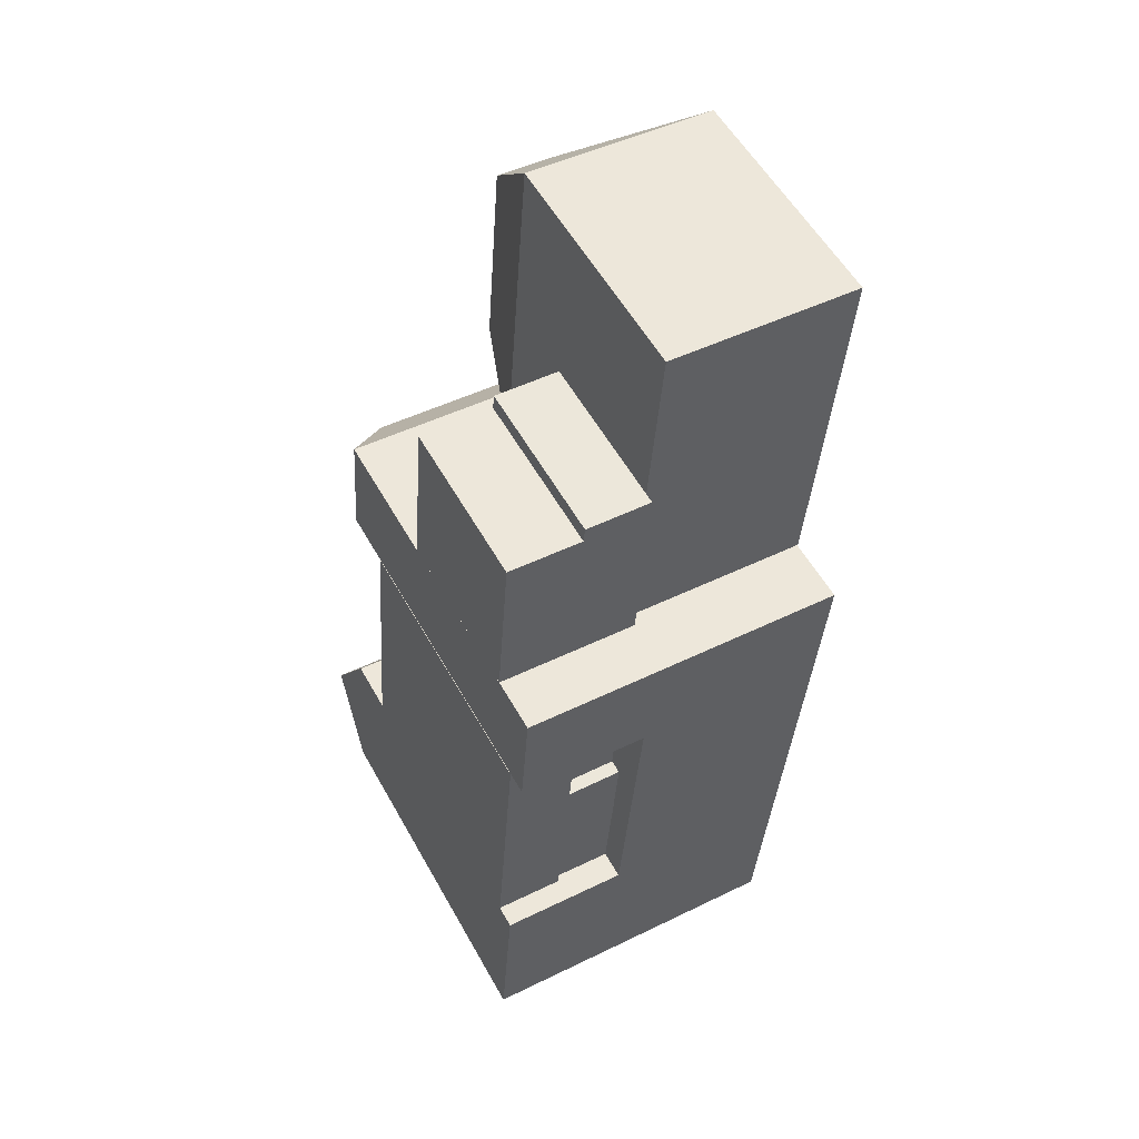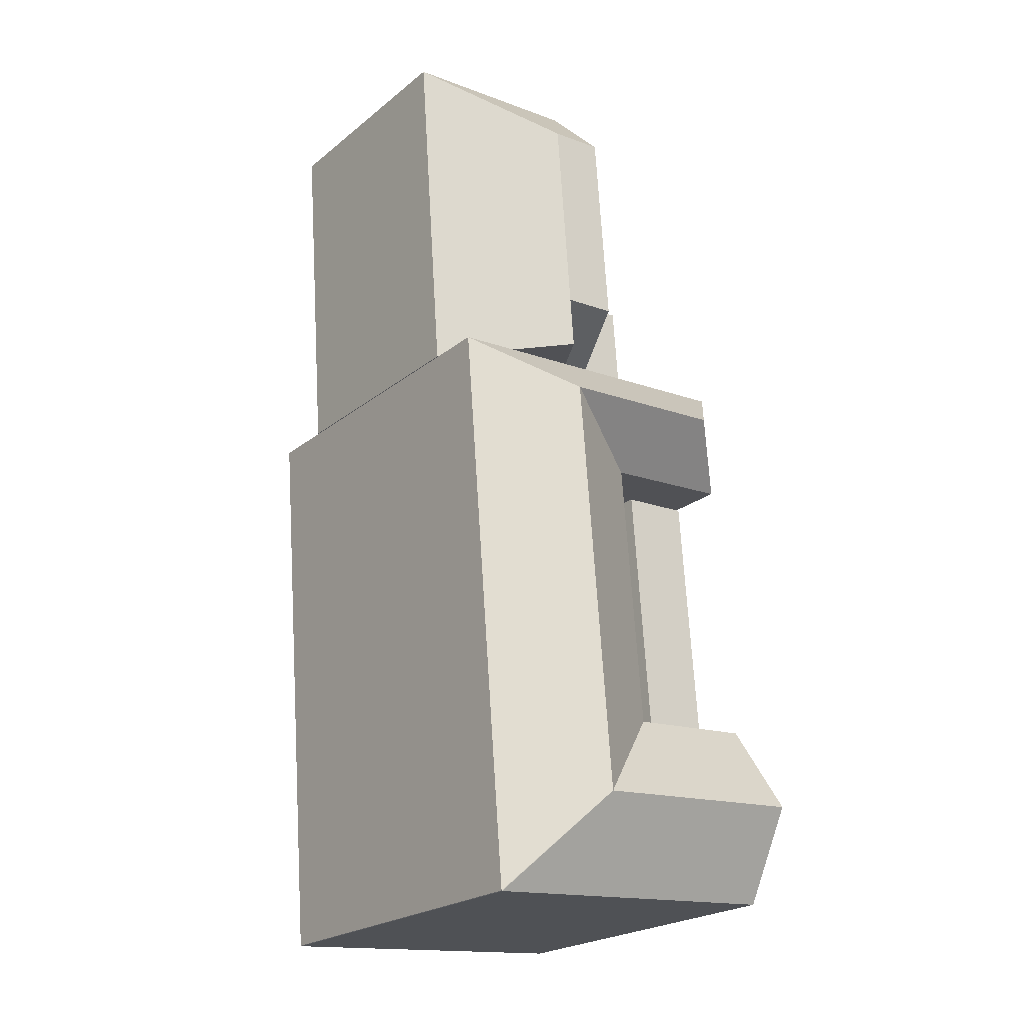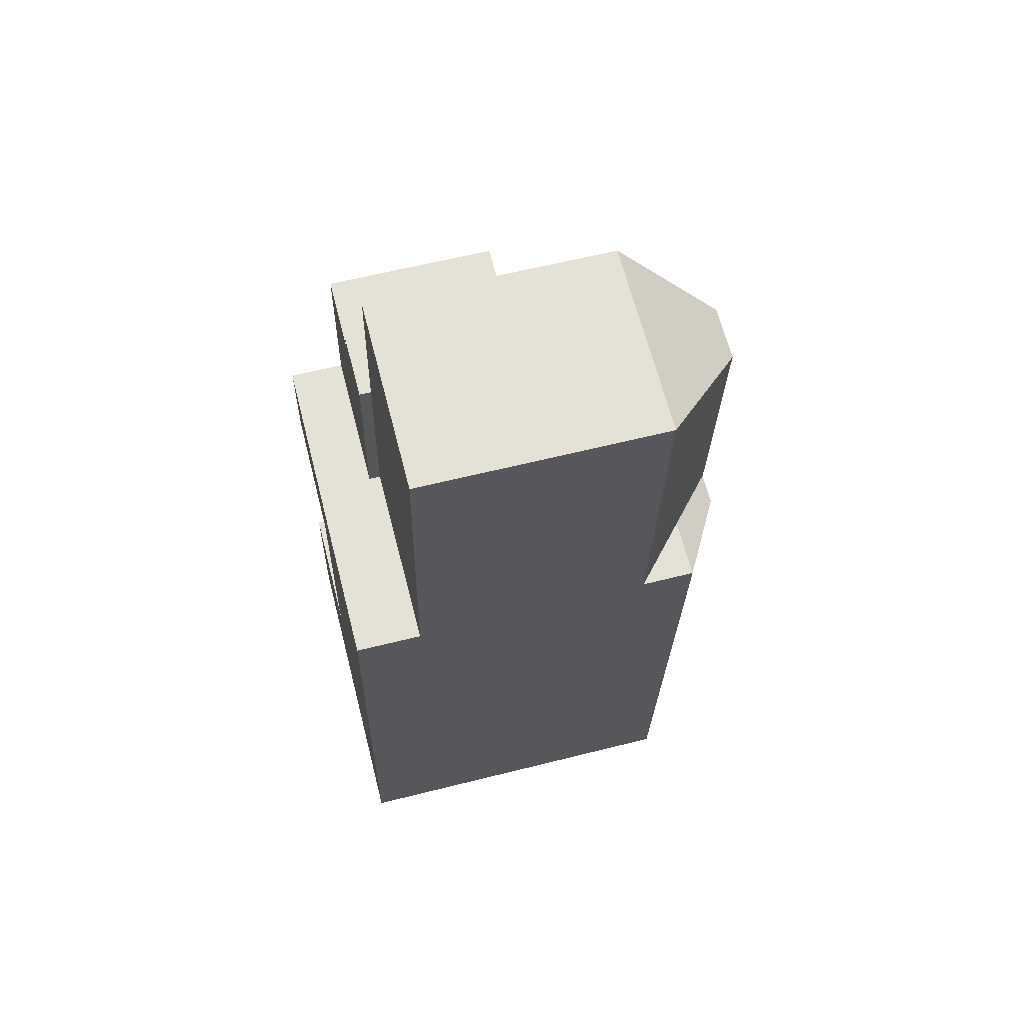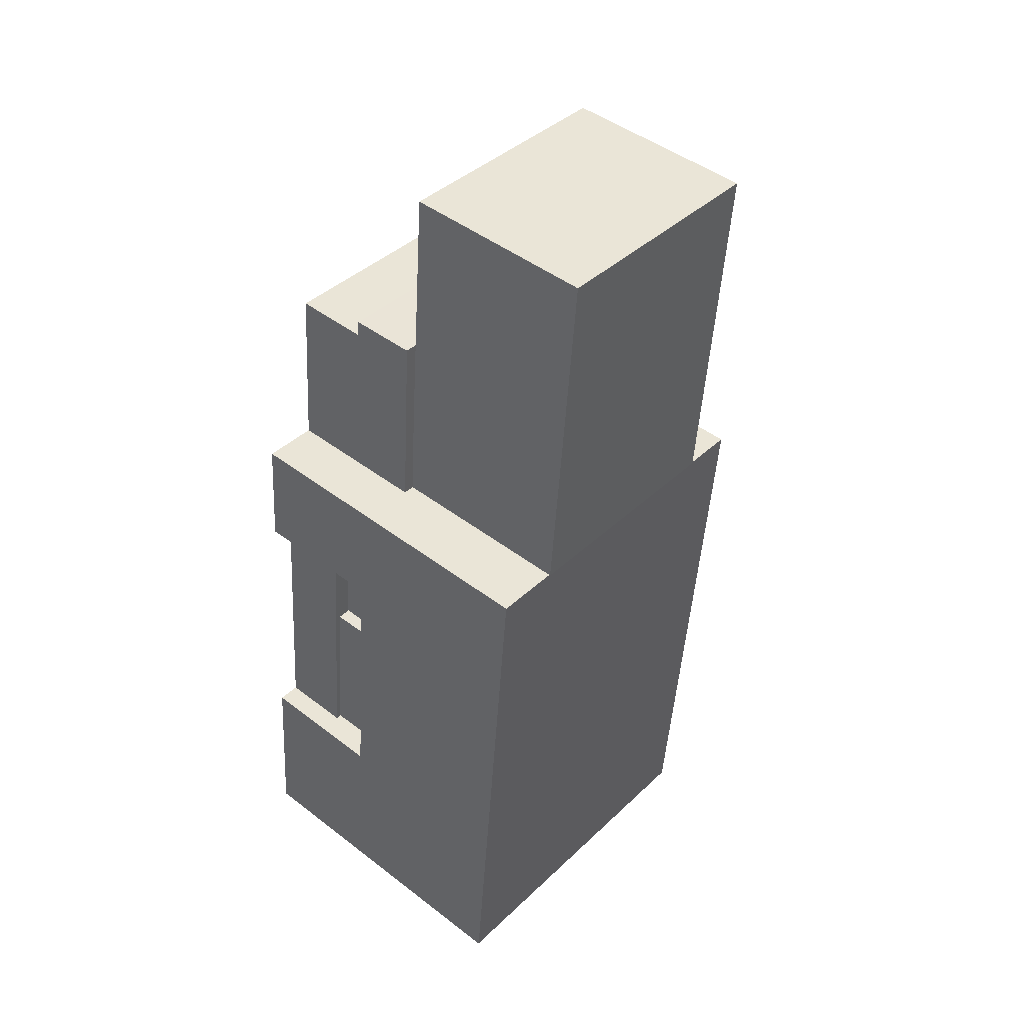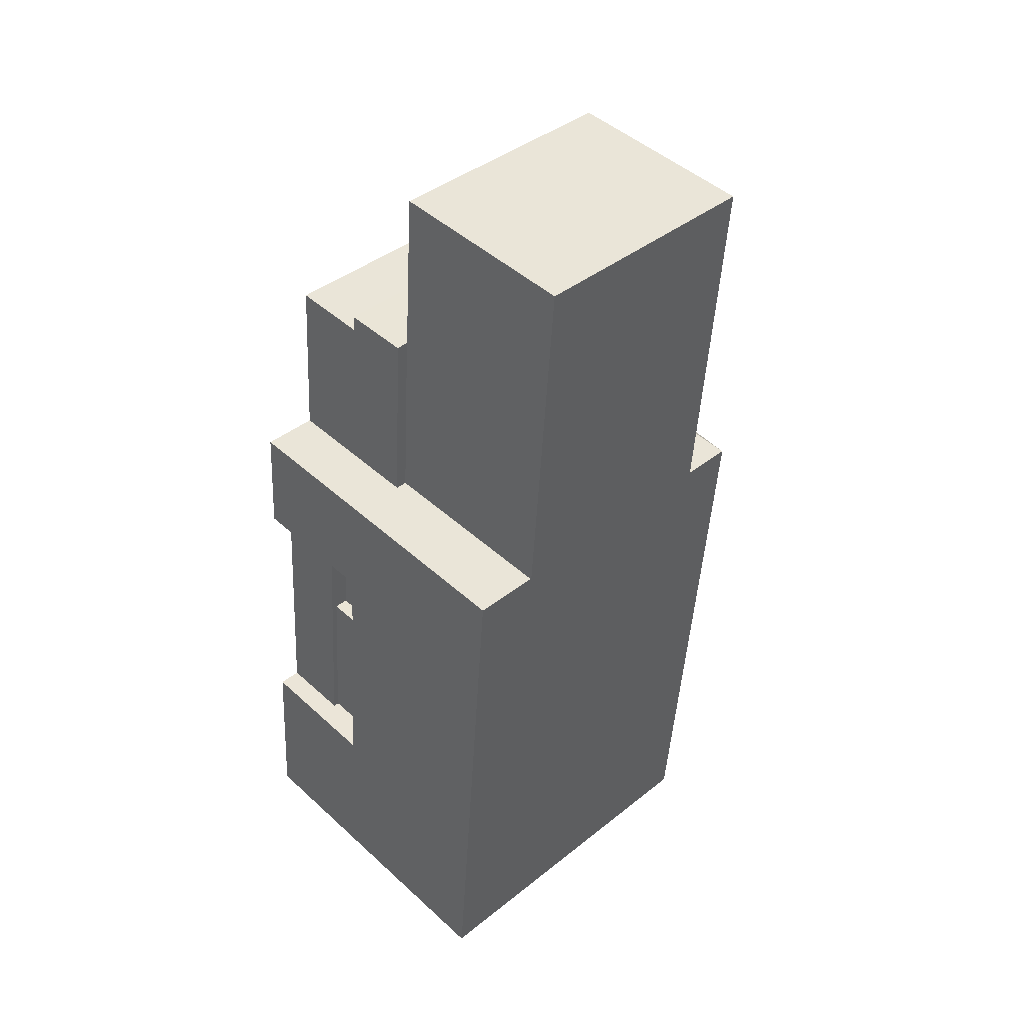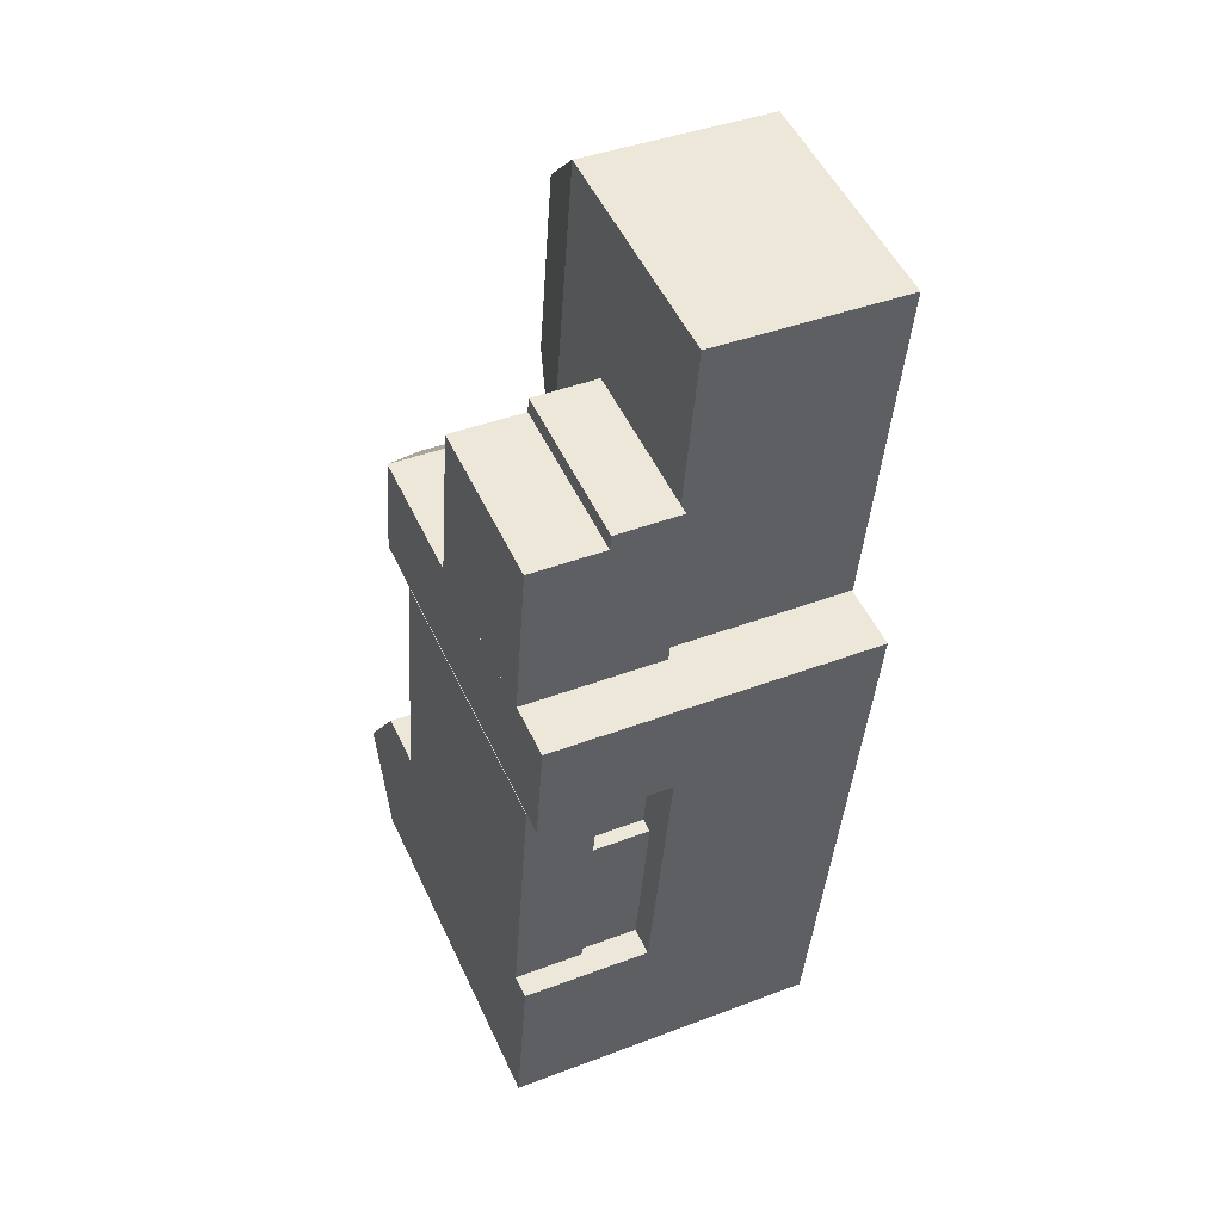
<metadata>
{"format":"obj","ext":"obj","renderer":"f3d","projection":"perspective","resolution":1024,"background":"white","views":[{"elev":55.7,"azim":-28.9,"up":"+Z"},{"elev":-23.1,"azim":142.8,"up":"+Z"},{"elev":61.2,"azim":75.6,"up":"+Z"},{"elev":40.0,"azim":40.8,"up":"+Z"},{"elev":40.6,"azim":45.7,"up":"+Z"},{"elev":51.4,"azim":-24.5,"up":"+Z"}]}
</metadata>
<code>
v  13.1 -1.745e-15 28.5
v  6.929 -8.99e-16 14.68
v  12.06 -8.74e-16 14.27
v  8.003 -1.765e-15 28.83
v  8.669 1.17 37.6
v  13.1 1.17 28.5
v  13.74 1.17 37.28
v  8.003 1.17 28.83
v  8.669 -0.49 37.6
v  1.098 -0.49 15.15
v  6.929 -0.49 14.68
v  1.416 -0.49 19.52
v  2.364 -0.49 32.56
v  2.757 -0.49 37.97
v  10.82 2.17 62.58
v  10.69 2.17 61.23
v  16.33 2.17 62.22
v  3.453 2.17 47.56
v  15.35 2.17 46.68
v  3.681 2.17 50.72
v  4.026 2.17 55.47
v  4.406 2.17 60.7
v  4.477 2.17 61.68
v  22.12 3.13 46.18
v  31.41 3.13 49.87
v  22.44 3.13 50.53
v  31.09 3.13 45.52
v  32.66 3.13 66.96
v  23.69 3.13 67.62
v  33.25 3.13 75.04
v  24.28 3.13 75.71
v  17.67 3.13 46.51
v  17.98 3.13 50.86
v  19.23 3.13 67.95
v  19.83 3.13 76.04
v  15.27 3.13 46.69
v  15.59 3.13 51.04
v  16.84 3.13 68.13
v  17.43 3.13 76.21
v  27.24 -2.39 -2.176
v  10.82 -2.39 -0.8813
v  27.2 -2.39 -2.216
v  12.01 -2.39 14.28
v  28.44 -2.39 12.94
v  13.83 -2.39 37.29
v  30.26 -2.39 36.08
v  14.58 -2.39 46.74
v  31.01 -2.39 45.53
v  0 -2.39 -1.463e-16
v  1.101 -2.39 15.17
v  2.765 -2.39 38.11
v  3.451 -2.39 47.56
v  12.06 16.04 14.27
v  8.004 16.04 28.83
v  13.1 16.04 28.5
v  6.929 16.04 14.68
v  8.669 11.96 37.6
v  13.1 11.96 28.5
v  8.003 11.96 28.83
v  13.74 11.96 37.28
v  6.929 23.01 14.68
v  2.757 23.01 37.97
v  8.67 23.01 37.6
v  2.364 23.01 32.56
v  1.417 23.01 19.52
v  1.099 23.01 15.15
v  15.35 16.09 46.68
v  10.82 16.09 62.58
v  16.33 16.09 62.22
v  10.7 16.09 61.23
v  4.477 16.09 61.68
v  4.406 16.09 60.7
v  4.026 16.09 55.47
v  3.453 16.09 47.56
v  3.682 16.09 50.72
v  31.41 23.1 49.87
v  22.12 31.26 46.18
v  22.44 31.26 50.53
v  31.09 23.1 45.52
v  32.66 23.1 66.96
v  23.69 31.26 67.62
v  33.25 23.1 75.04
v  24.28 23.1 75.71
v  22.12 31.26 46.18
v  17.67 23.1 46.51
v  22.44 31.26 50.53
v  17.99 31.26 50.86
v  23.69 31.26 67.62
v  19.23 31.26 67.95
v  19.23 31.26 67.95
v  19.83 23.1 76.04
v  15.59 23.1 51.04
v  15.27 23.1 46.69
v  16.84 23.1 68.13
v  17.43 23.1 76.21
v  16.84 23.1 68.13
v  27.2 27.64 -2.217
v  19.63 32.38 6.031
v  27.24 27.64 -2.177
v  28.44 27.64 12.94
v  20.23 32.38 13.61
v  12.02 27.64 14.28
v  11.42 32.38 6.7
v  10.82 27.64 -0.8823
v  22.05 32.38 36.68
v  13.83 27.64 37.29
v  30.26 27.64 36.07
v  22.42 32.38 41.41
v  31.01 27.64 45.53
v  14.58 27.64 46.74
v  14.2 32.38 42.02
v  0.0006411 27.64 -0.0009492
v  0.5511 32.38 7.585
v  1.101 27.64 15.17
v  7.835 32.38 42.49
v  2.765 27.64 38.11
v  3.451 27.64 47.56
g defaultobject
f 1 2 3
f 2 1 4
f 5 6 7
f 6 5 8
f 9 10 11
f 10 9 12
f 12 9 13
f 13 9 14
f 15 16 17
f 17 18 19
f 18 17 20
f 20 17 21
f 21 17 16
f 21 16 22
f 22 16 23
f 24 25 26
f 25 24 27
f 26 28 29
f 28 26 25
f 30 29 28
f 29 30 31
f 26 32 24
f 32 26 33
f 33 29 34
f 29 33 26
f 31 34 29
f 34 31 35
f 36 33 37
f 33 36 32
f 34 37 33
f 37 34 38
f 35 38 34
f 38 35 39
f 40 41 42
f 41 40 43
f 43 40 44
f 45 44 46
f 44 45 43
f 46 47 45
f 47 46 48
f 49 43 50
f 43 49 41
f 51 47 52
f 47 51 45
f 53 54 55
f 54 53 56
f 57 58 59
f 58 57 60
f 61 62 63
f 62 61 64
f 64 61 65
f 65 61 66
f 67 68 69
f 68 67 70
f 70 67 71
f 71 67 72
f 72 67 73
f 73 67 74
f 73 74 75
f 76 77 78
f 77 76 79
f 80 78 81
f 78 80 76
f 80 81 82
f 82 81 83
f 84 85 86
f 86 85 87
f 88 87 89
f 87 88 86
f 83 90 91
f 90 83 81
f 92 87 93
f 93 87 85
f 92 89 87
f 89 92 94
f 90 95 91
f 95 90 96
f 97 98 99
f 100 98 101
f 98 100 99
f 98 102 101
f 98 103 102
f 98 104 103
f 104 98 97
f 102 105 101
f 105 102 106
f 101 107 100
f 107 101 105
f 106 108 105
f 108 107 105
f 107 108 109
f 110 108 111
f 108 110 109
f 108 106 111
f 103 112 113
f 112 103 104
f 102 113 114
f 113 102 103
f 115 116 117
f 106 115 111
f 115 106 116
f 111 117 110
f 117 111 115
f 74 19 18
f 19 74 67
f 75 18 20
f 18 75 74
f 73 20 21
f 20 73 75
f 72 21 22
f 21 72 73
f 71 22 23
f 22 71 72
f 16 71 23
f 71 16 70
f 68 16 15
f 16 68 70
f 17 68 15
f 68 17 69
f 77 27 24
f 27 77 79
f 27 76 25
f 76 27 79
f 25 80 28
f 80 25 76
f 28 82 30
f 82 28 80
f 30 83 31
f 83 30 82
f 85 24 32
f 24 85 84
f 31 91 35
f 91 31 83
f 92 36 37
f 36 92 93
f 93 32 36
f 32 93 85
f 94 37 38
f 37 94 92
f 35 95 39
f 95 35 91
f 95 38 39
f 38 95 96
f 104 42 41
f 42 104 97
f 42 99 40
f 99 42 97
f 40 100 44
f 100 40 99
f 106 43 45
f 43 106 102
f 44 107 46
f 107 44 100
f 46 109 48
f 109 46 107
f 48 110 47
f 110 48 109
f 114 49 50
f 49 114 112
f 112 114 113
f 112 41 49
f 41 112 104
f 43 114 50
f 114 43 102
f 117 51 52
f 51 117 116
f 116 45 51
f 45 116 106
f 47 117 52
f 117 47 110
f 3 55 1
f 55 3 53
f 56 3 2
f 3 56 53
f 54 2 4
f 2 54 56
f 1 54 4
f 54 1 55
f 57 8 5
f 8 57 59
f 7 57 5
f 57 7 60
f 6 60 7
f 60 6 58
f 59 6 8
f 6 59 58
f 11 63 9
f 63 11 61
f 66 11 10
f 11 66 61
f 65 10 12
f 10 65 66
f 64 12 13
f 12 64 65
f 62 13 14
f 13 62 64
f 9 62 14
f 62 9 63
f 19 69 17
f 69 19 67

</code>
